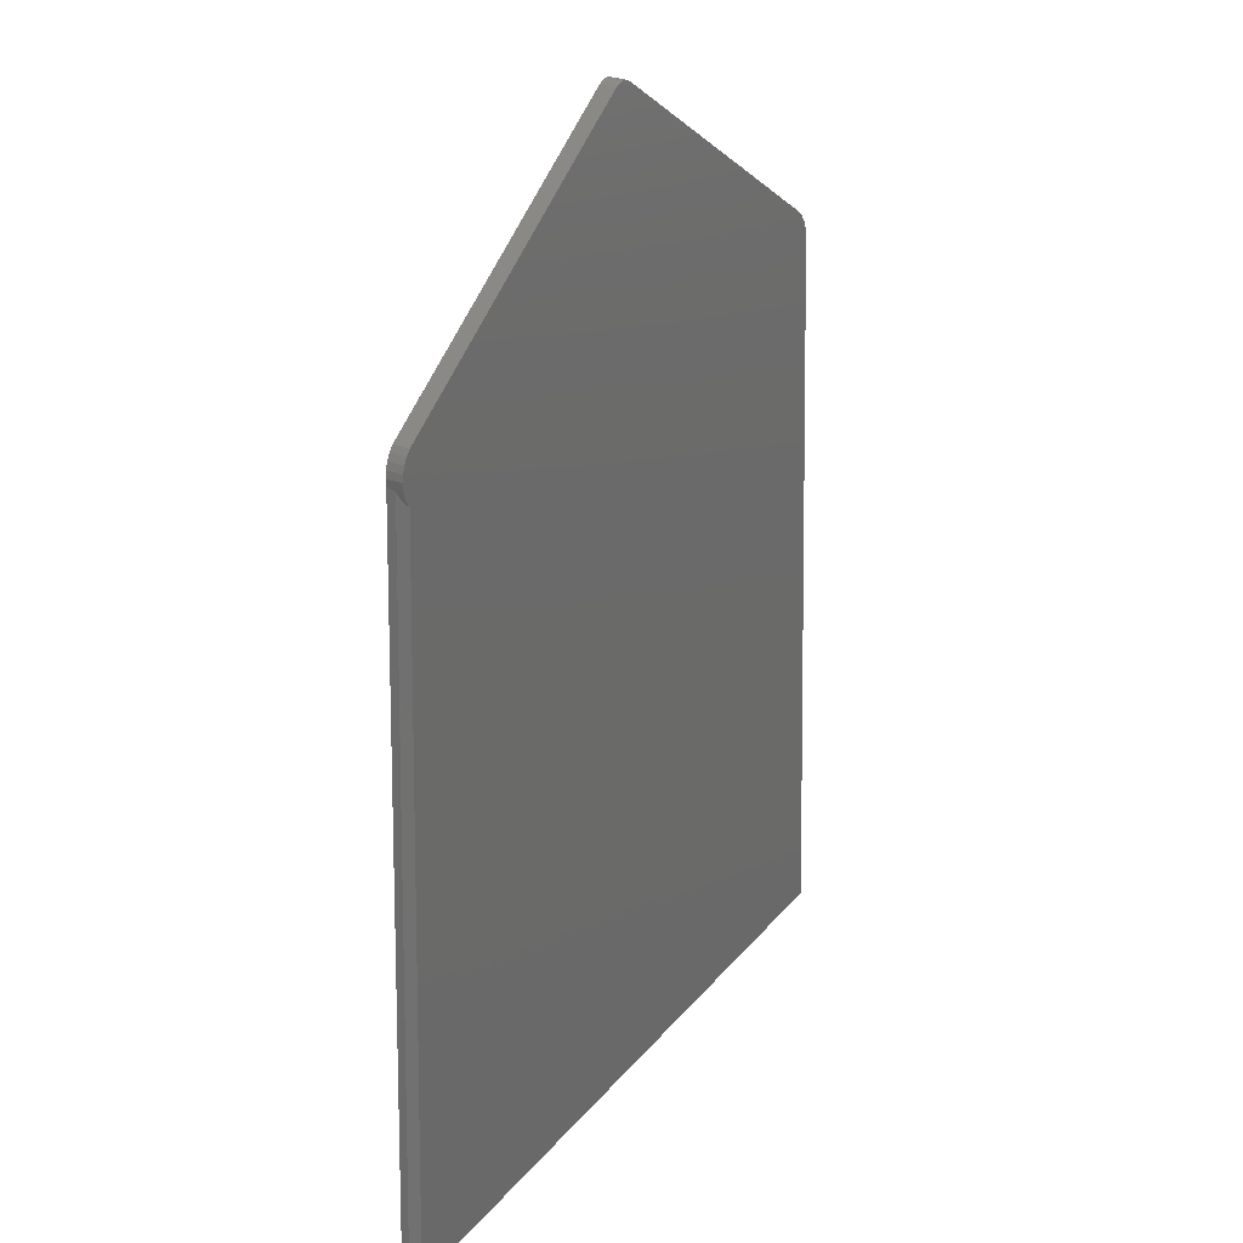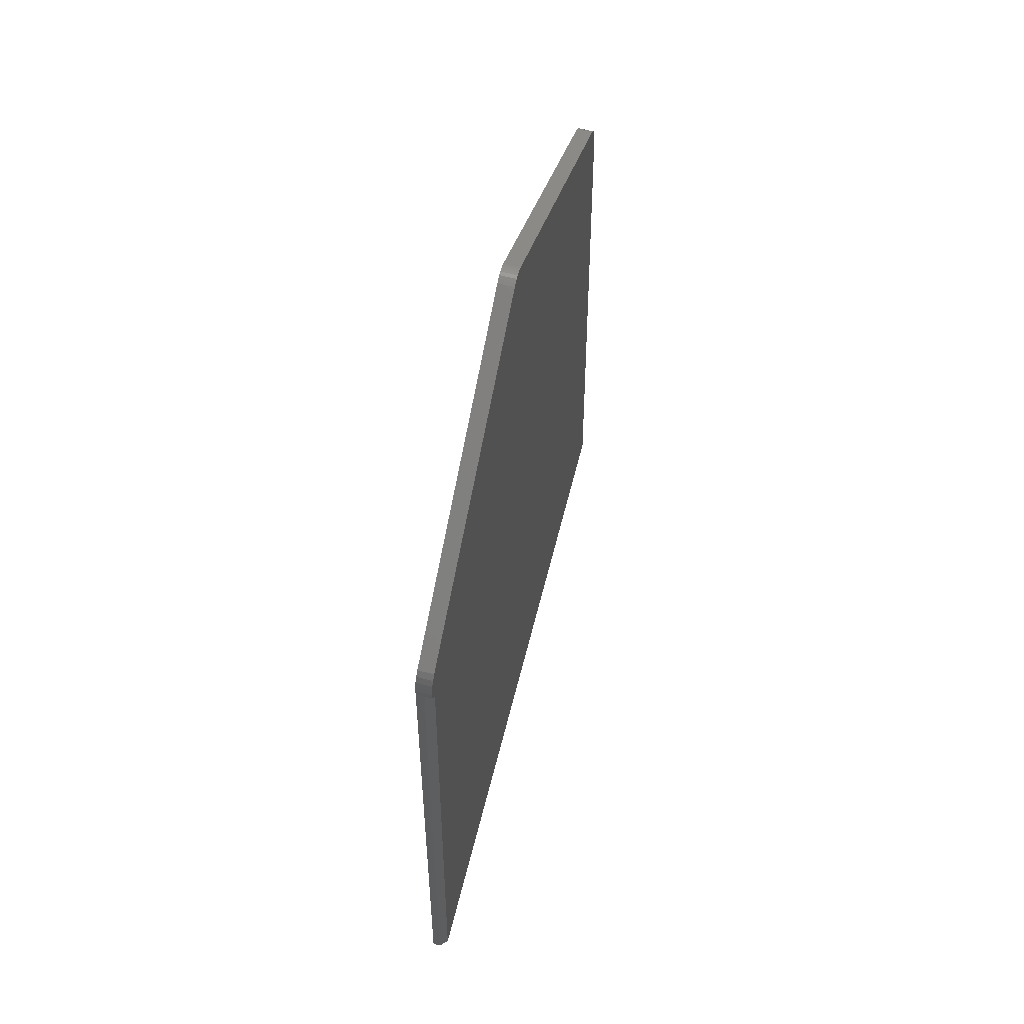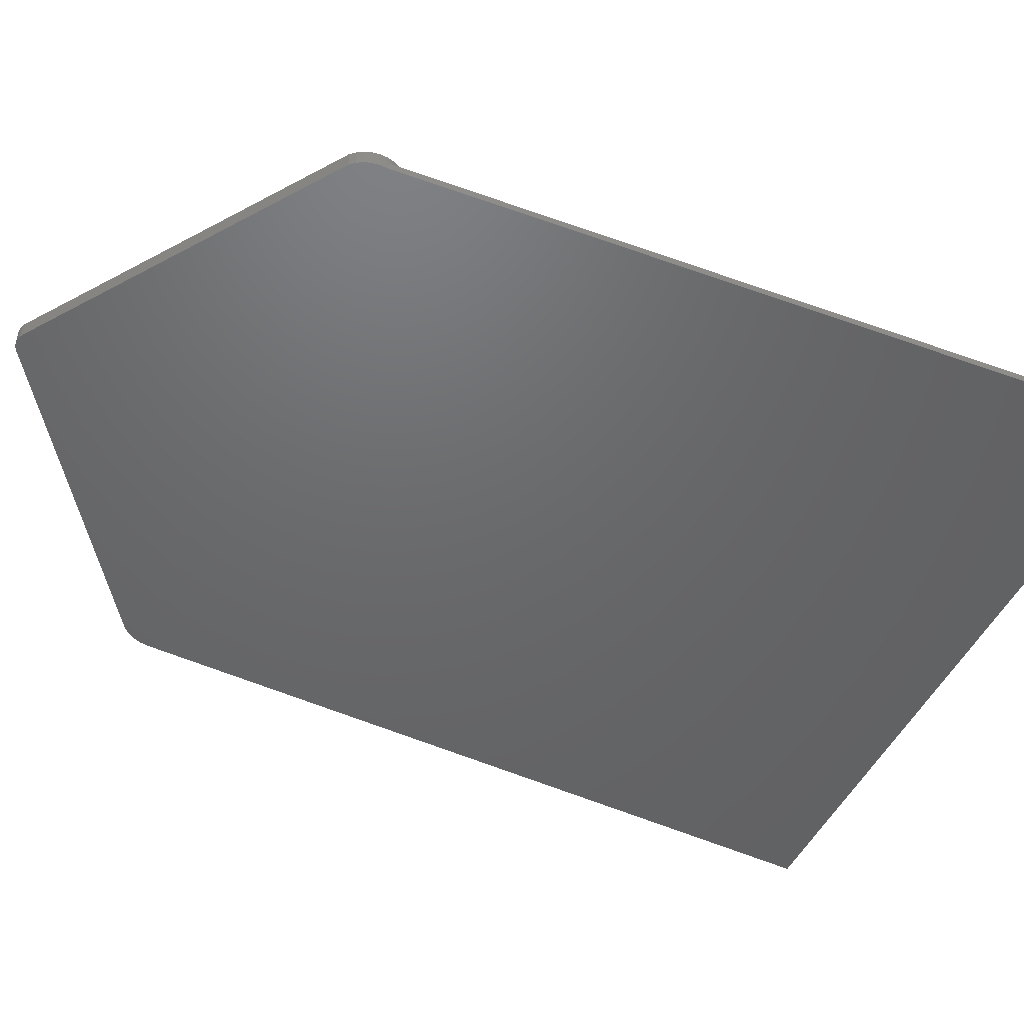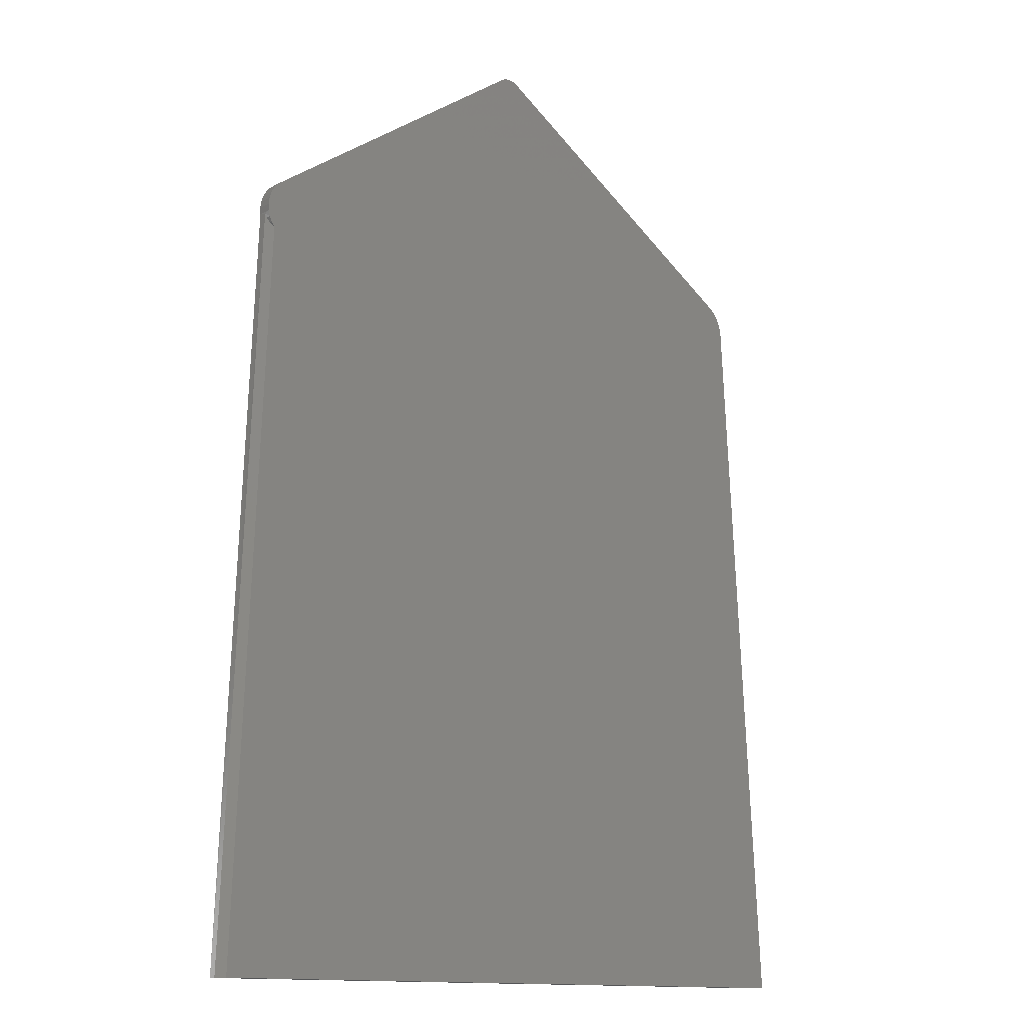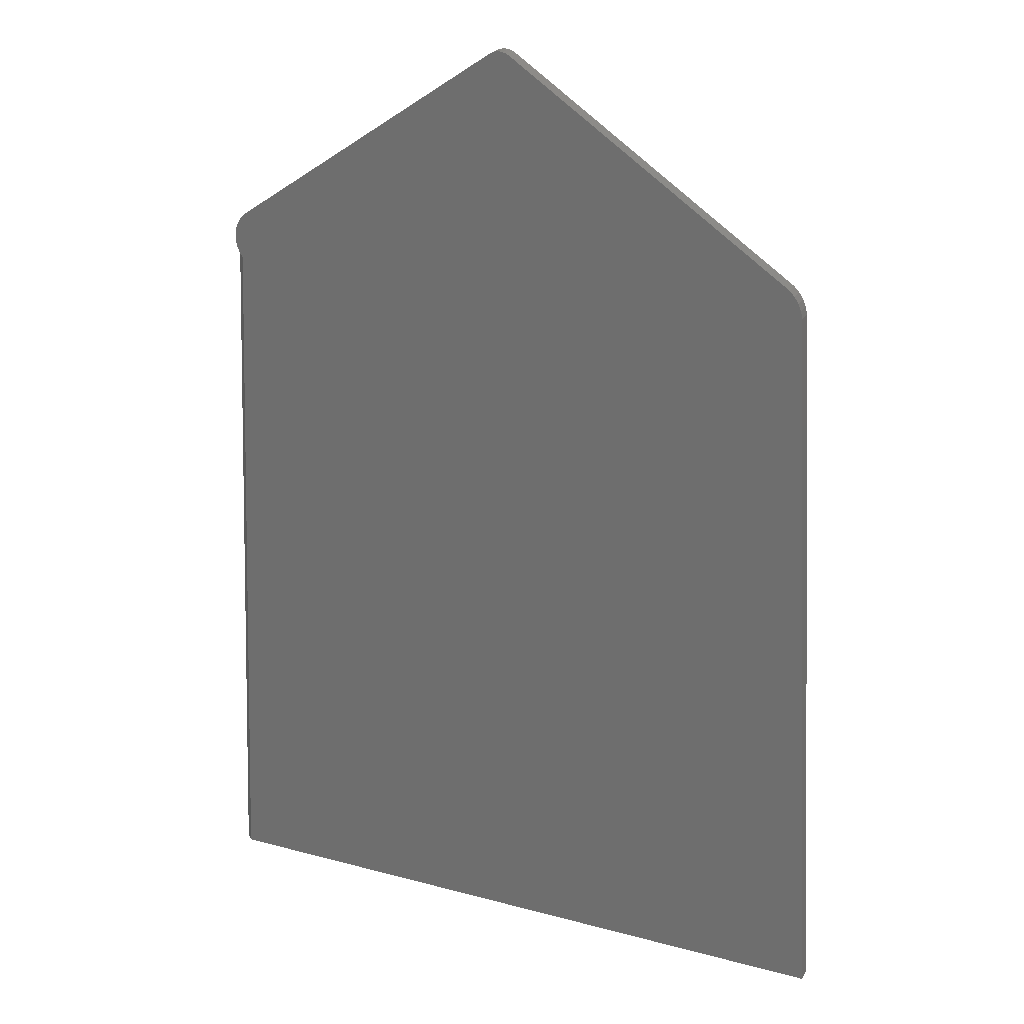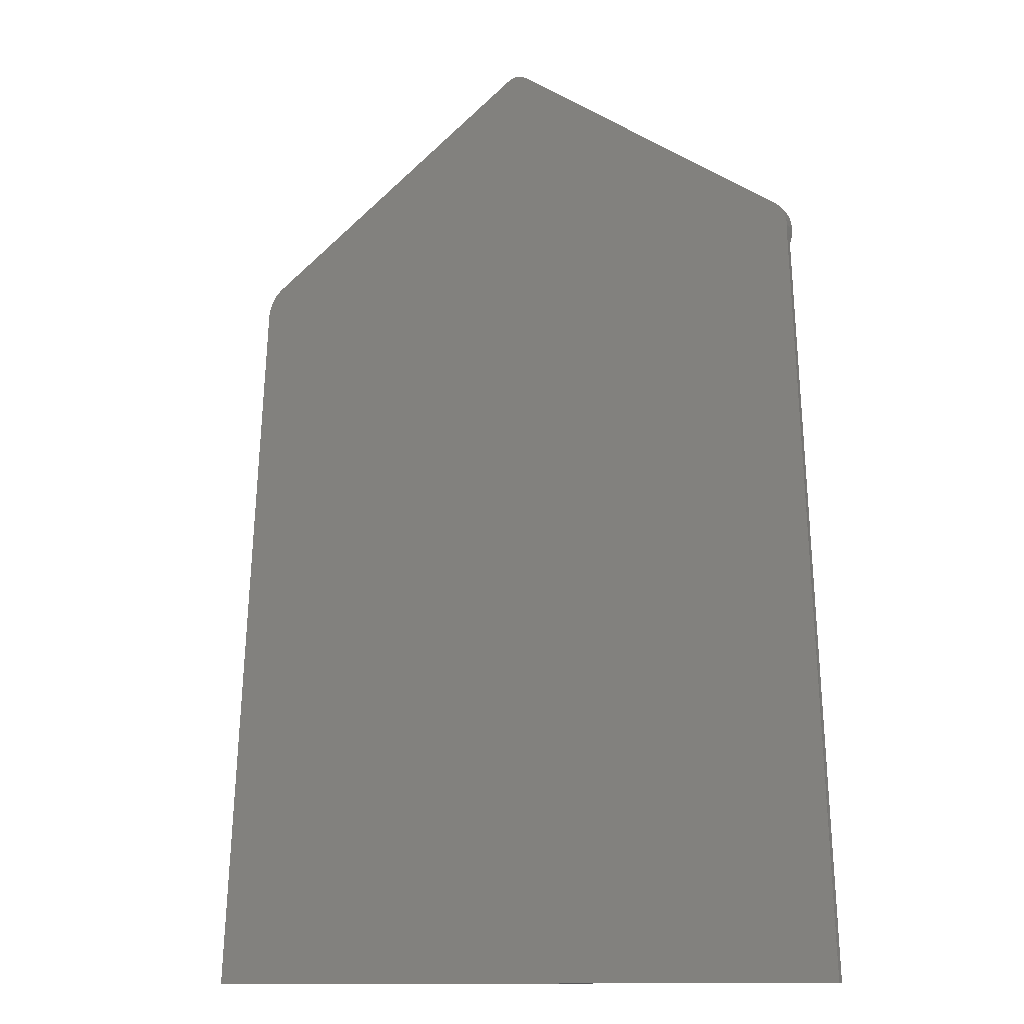
<metadata>
{"format":"stl","ext":"stl","renderer":"f3d","projection":"perspective","resolution":1024,"background":"white","views":[{"elev":28.8,"azim":-58.3,"up":"+Y"},{"elev":64.1,"azim":-75.7,"up":"+Y"},{"elev":-47.6,"azim":-114.5,"up":"+Z"},{"elev":-13.5,"azim":-39.0,"up":"+Y"},{"elev":23.7,"azim":24.1,"up":"+Y"},{"elev":-12.4,"azim":-153.0,"up":"+Y"}]}
</metadata>
<code>
# stl→obj: 52 verts, 100 faces
v -0.258 0.522 0
v -0.258 0.522 0.007812
v -0.2584 0.5288 0.01562
v -0.258 0.522 0.01562
v -0.2576 0.5201 0.008255
v -0.2508 0.5056 0.01562
v -0.2541 0.5107 0.01562
v -0.2541 0.5107 0.01212
v -0.2565 0.5162 0.01562
v -0.2564 0.5158 0.009662
v -0.2476 0.5531 0.01562
v -0.2476 0.5531 0
v -0.252 0.5479 0.01562
v -0.252 0.5479 0
v -0.2554 0.542 0.01562
v -0.2554 0.542 0
v -0.2575 0.5356 0.01562
v -0.2575 0.5356 0
v -0.2584 0.5288 0
v 0.06324 -0.2344 0.01562
v -0.2812 -0.2344 0.01562
v 0.4155 -0.2344 0.01562
v 0.3534 0.5531 0.01562
v 0.3597 0.5487 0.01562
v 0.05288 0.7531 0.01562
v 0.04924 0.7528 0.01562
v 0.04574 0.7517 0.01562
v 0.05652 0.7528 0.01562
v 0.06002 0.7517 0.01562
v 0.3651 0.5432 0.01562
v 0.3694 0.5367 0.01562
v 0.3724 0.5296 0.01562
v 0.04252 0.75 0.01562
v 0.06324 0.75 0.01562
v 0.3741 0.522 0.01562
v -0.2891 -0.2344 0
v -0.2891 -0.2344 0.007812
v 0.06324 -0.2344 0
v 0.3597 0.5487 0
v 0.3534 0.5531 0
v 0.04574 0.7517 0
v 0.04924 0.7528 0
v 0.05288 0.7531 0
v 0.05652 0.7528 0
v 0.06002 0.7517 0
v 0.3651 0.5432 0
v 0.3694 0.5367 0
v 0.3724 0.5296 0
v 0.4155 -0.2344 0
v 0.3741 0.522 0
v 0.04252 0.75 0
v 0.06324 0.75 0
f 1 2 3
f 2 4 3
f 2 5 4
f 6 7 8
f 8 7 9
f 8 9 10
f 10 9 5
f 4 5 9
f 11 12 13
f 13 12 14
f 13 14 15
f 15 14 16
f 15 16 17
f 17 16 18
f 17 18 3
f 3 18 19
f 3 19 1
f 20 6 21
f 20 22 6
f 23 13 24
f 23 11 13
f 25 26 27
f 28 25 27
f 28 27 29
f 30 24 13
f 13 15 30
f 31 30 15
f 15 17 31
f 32 31 17
f 32 17 3
f 4 32 3
f 33 11 23
f 33 23 34
f 33 34 29
f 33 29 27
f 35 32 4
f 35 4 9
f 35 9 7
f 35 7 6
f 35 6 22
f 5 36 37
f 36 5 1
f 1 5 2
f 38 20 36
f 36 20 21
f 36 21 37
f 37 21 6
f 37 6 8
f 37 8 10
f 37 10 5
f 39 14 40
f 14 12 40
f 41 42 43
f 41 43 44
f 45 41 44
f 14 39 46
f 46 16 14
f 16 46 47
f 47 18 16
f 18 47 48
f 19 18 48
f 49 38 50
f 1 19 48
f 1 48 50
f 1 50 38
f 1 38 36
f 51 41 45
f 51 45 52
f 51 52 40
f 51 40 12
f 33 51 11
f 11 51 12
f 51 33 41
f 41 33 27
f 41 27 42
f 42 27 26
f 42 26 43
f 43 26 25
f 43 25 44
f 44 25 28
f 44 28 45
f 45 28 29
f 45 29 52
f 52 29 34
f 23 40 34
f 34 40 52
f 40 23 39
f 39 23 24
f 39 24 46
f 46 24 30
f 46 30 47
f 47 30 31
f 47 31 48
f 48 31 32
f 48 32 50
f 50 32 35
f 22 49 35
f 35 49 50
f 20 38 22
f 22 38 49

</code>
